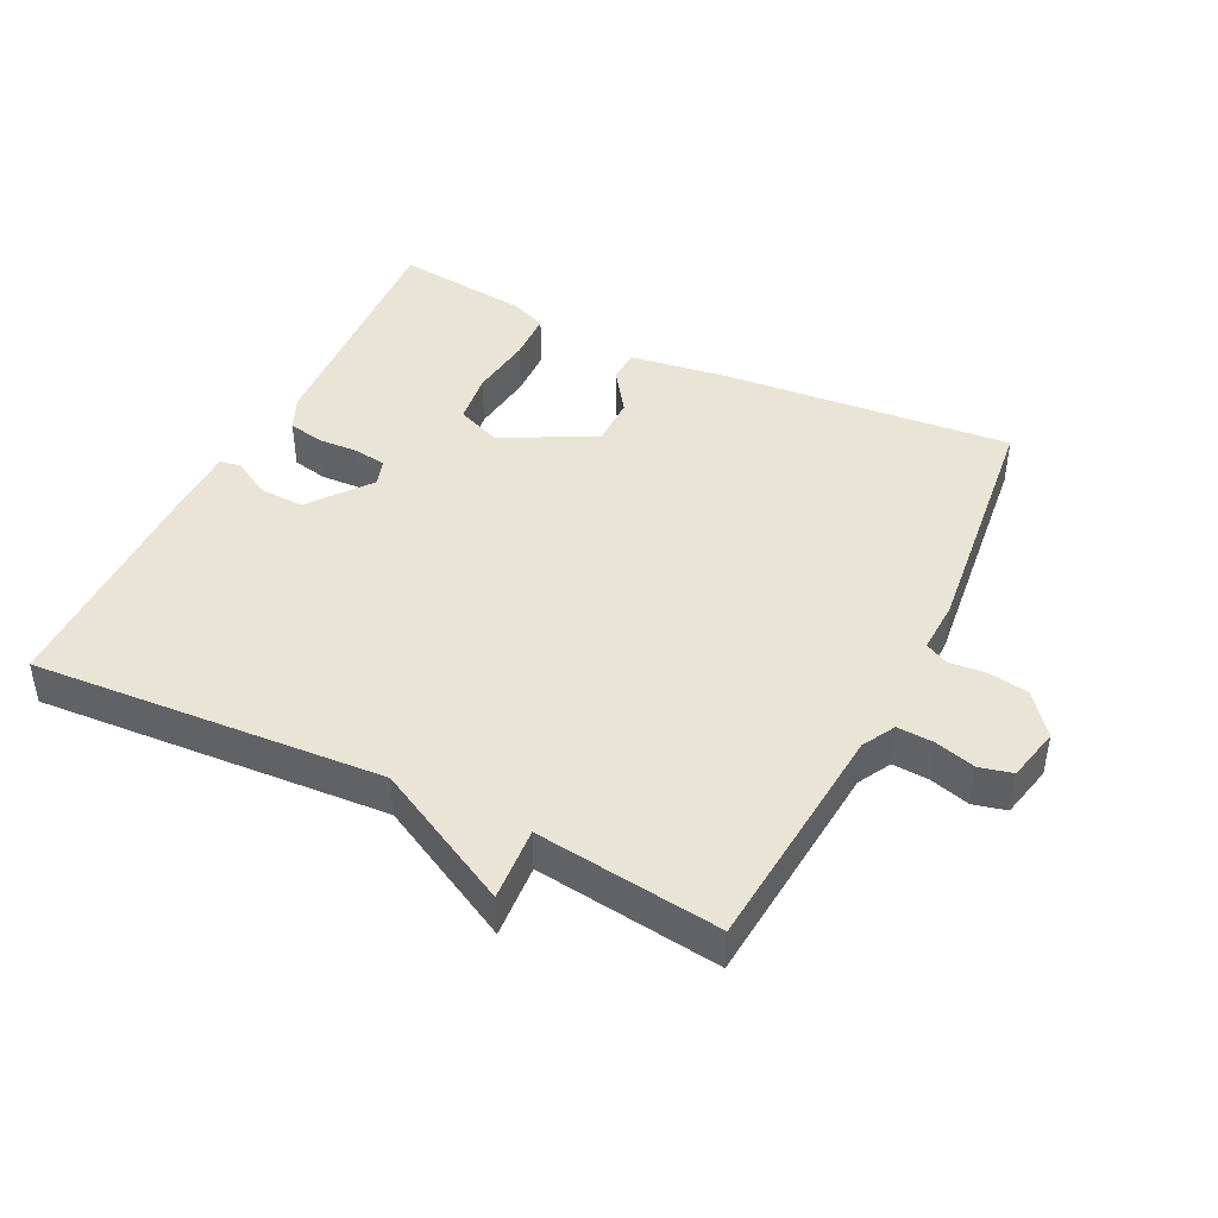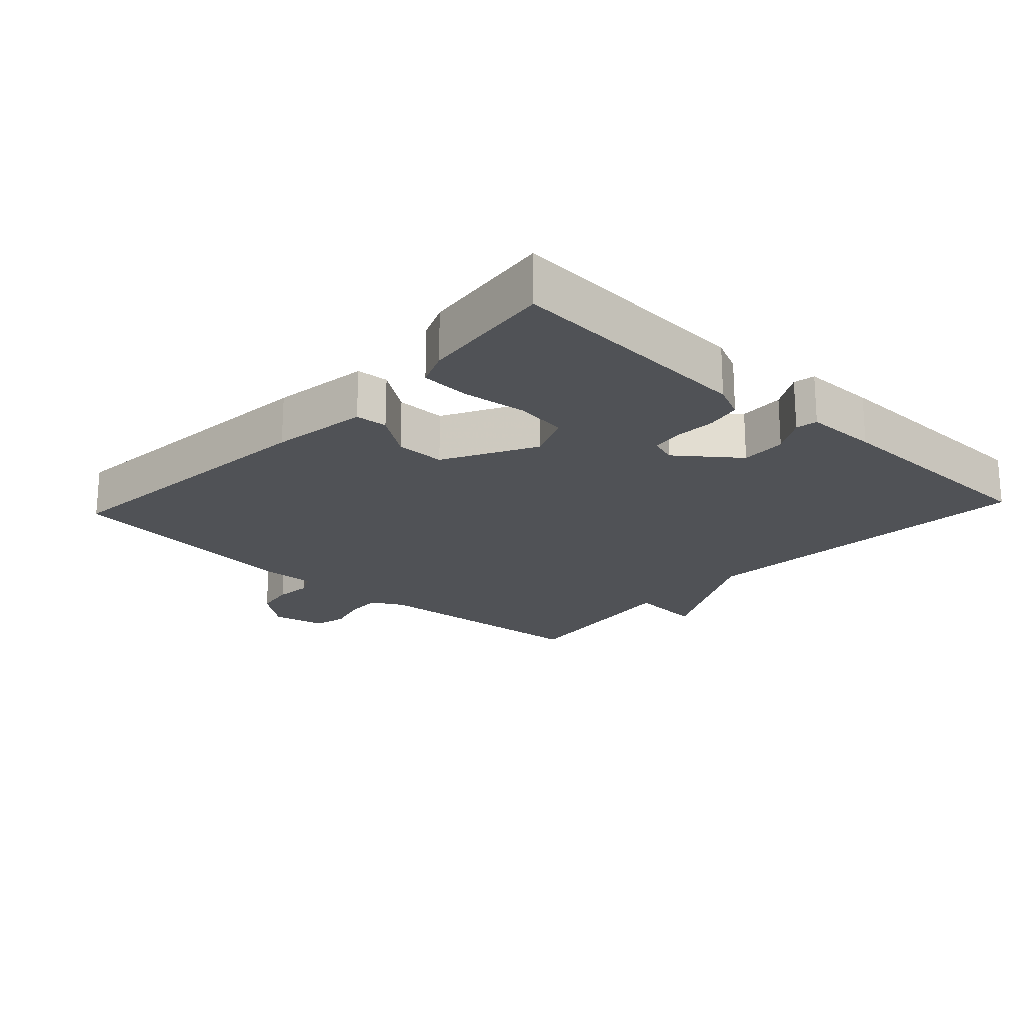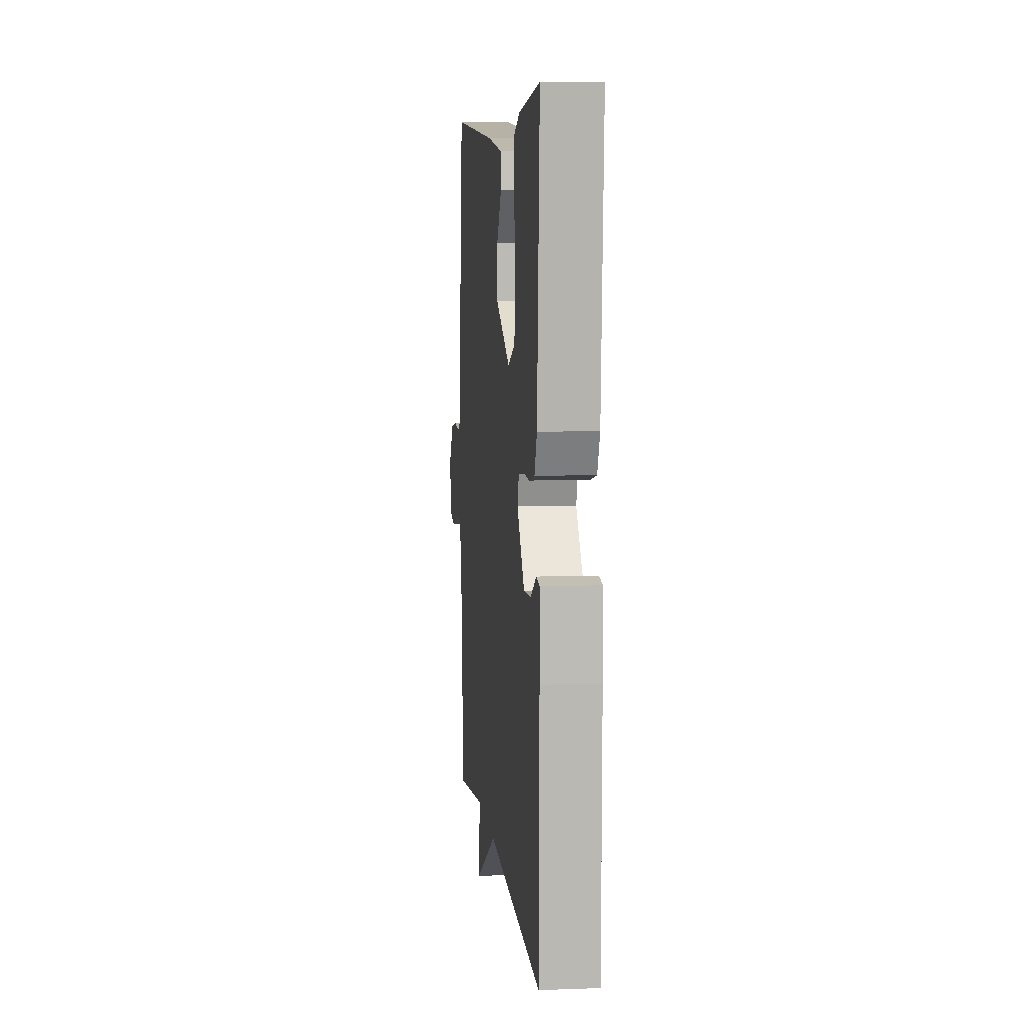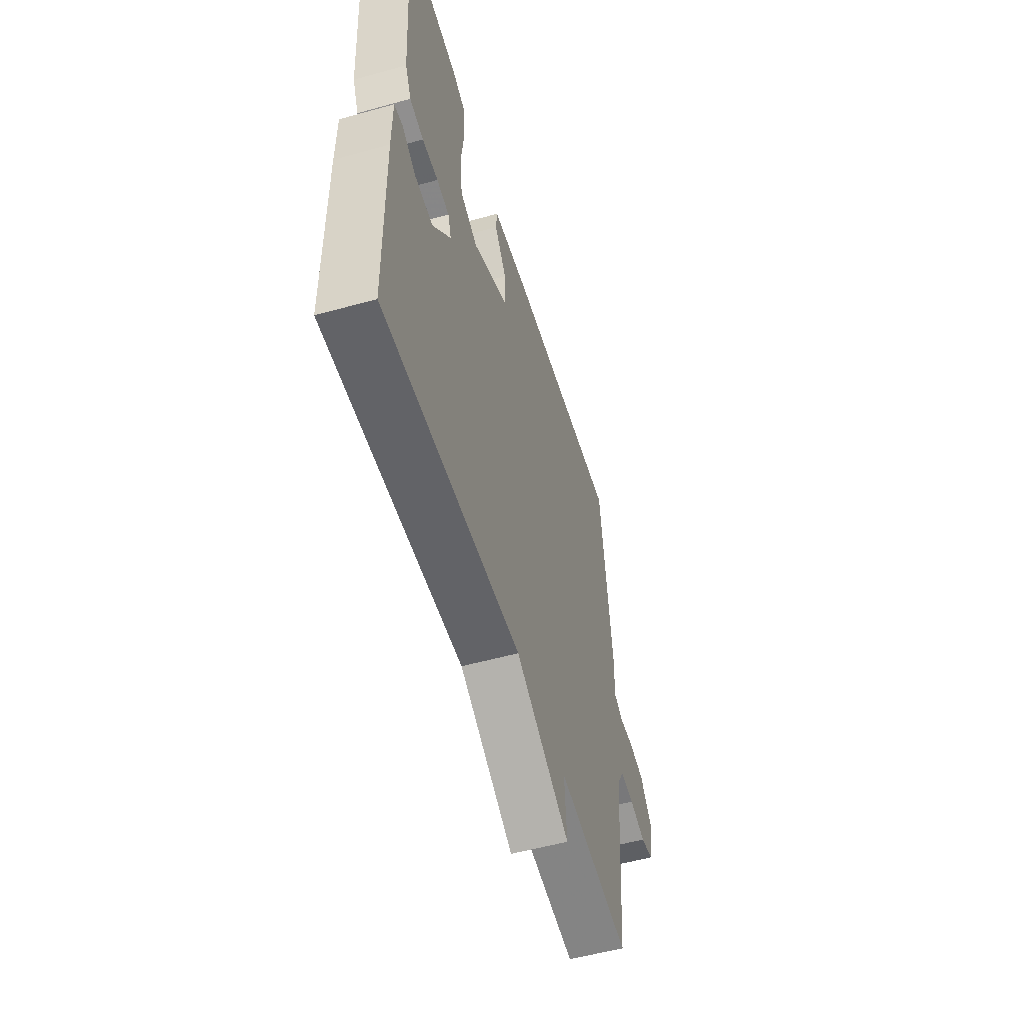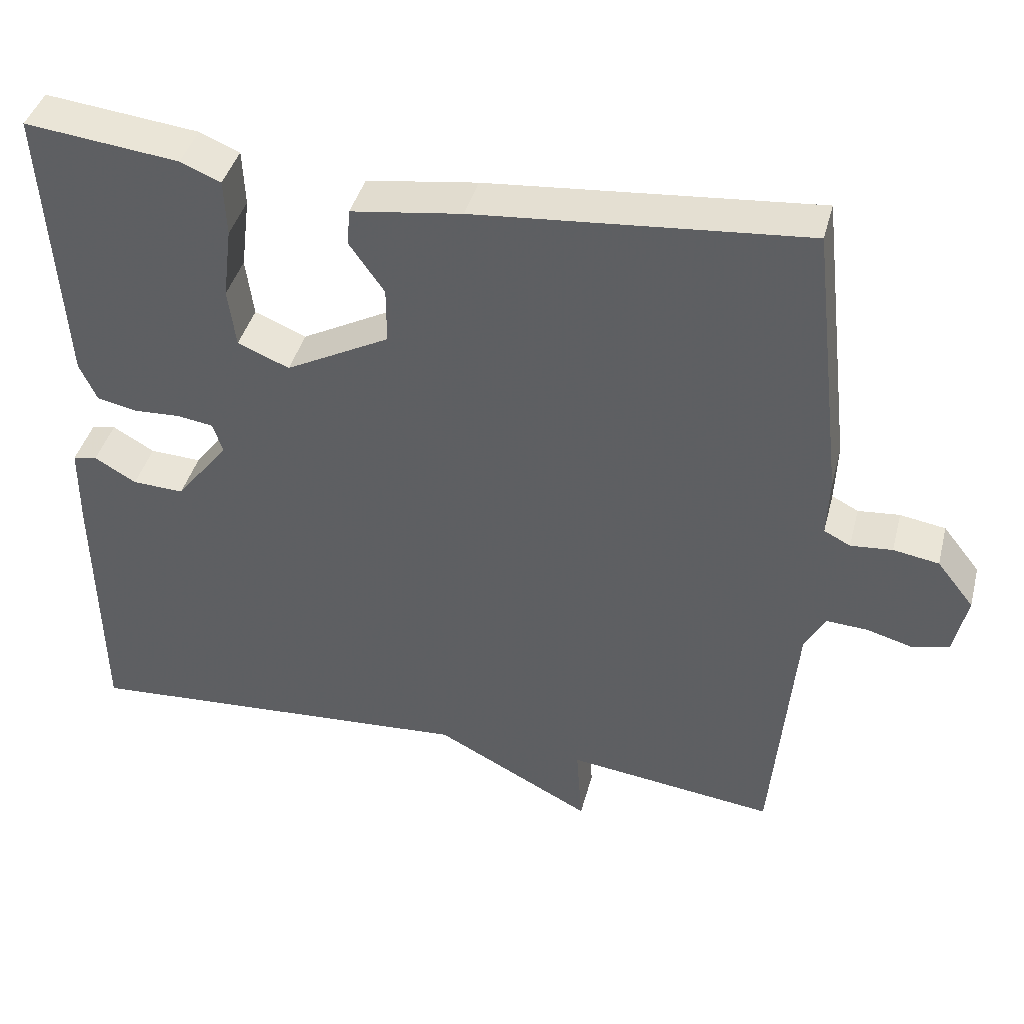
<metadata>
{"format":"obj","ext":"obj","renderer":"f3d","projection":"perspective","resolution":1024,"background":"white","views":[{"elev":43.6,"azim":-153.7,"up":"+Y"},{"elev":-20.6,"azim":47.1,"up":"+Y"},{"elev":7.0,"azim":84.0,"up":"+Z"},{"elev":-54.6,"azim":106.4,"up":"+Z"},{"elev":41.4,"azim":-165.6,"up":"+Z"}]}
</metadata>
<code>
v 0.5 0.07 -0.5
v -0.024 0.07 -0.465
v -0.232 0.07 -0.575
v -0.224 0.07 -0.465
v -0.5 0.07 -0.5
v -0.53 0.07 -0.153
v -0.557 0.07 -0.104
v -0.611 0.07 -0.107
v -0.672 0.07 -0.124
v -0.721 0.07 -0.112
v -0.739 0.07 -0.032
v -0.69 0.07 0.03
v -0.63 0.07 0.04
v -0.575 0.07 0.035
v -0.54 0.07 0.053
v -0.543 0.07 0.132
v -0.5 0.07 0.5
v -0.066 0.07 0.461
v 0.08 0.07 0.44
v 0.084 0.07 0.392
v 0.038 0.07 0.326
v 0.038 0.07 0.252
v 0.175 0.07 0.179
v 0.243 0.07 0.207
v 0.253 0.07 0.285
v 0.241 0.07 0.38
v 0.244 0.07 0.455
v 0.297 0.07 0.477
v 0.5 0.07 0.5
v 0.477 0.07 0.124
v 0.454 0.07 0.073
v 0.401 0.07 0.062
v 0.34 0.07 0.065
v 0.292 0.07 0.058
v 0.279 0.07 0.018
v 0.349 0.07 -0.072
v 0.417 0.07 -0.069
v 0.472 0.07 -0.037
v 0.504 0.07 -0.043
v 0.505 0.07 -0.152
v 0.5 0 -0.5
v -0.024 0 -0.465
v -0.232 0 -0.575
v -0.224 0 -0.465
v -0.5 0 -0.5
v -0.53 0 -0.153
v -0.557 0 -0.104
v -0.611 0 -0.107
v -0.672 0 -0.124
v -0.721 0 -0.112
v -0.739 0 -0.032
v -0.69 0 0.03
v -0.63 0 0.04
v -0.575 0 0.035
v -0.54 0 0.053
v -0.543 0 0.132
v -0.5 0 0.5
v -0.066 0 0.461
v 0.08 0 0.44
v 0.084 0 0.392
v 0.038 0 0.326
v 0.038 0 0.252
v 0.175 0 0.179
v 0.243 0 0.207
v 0.253 0 0.285
v 0.241 0 0.38
v 0.244 0 0.455
v 0.297 0 0.477
v 0.5 0 0.5
v 0.477 0 0.124
v 0.454 0 0.073
v 0.401 0 0.062
v 0.34 0 0.065
v 0.292 0 0.058
v 0.279 0 0.018
v 0.349 0 -0.072
v 0.417 0 -0.069
v 0.472 0 -0.037
v 0.504 0 -0.043
v 0.505 0 -0.152
f 40 1 2
f 39 40 2
f 38 39 2
f 37 38 2
f 2 3 4
f 37 2 4
f 36 37 4
f 4 5 6
f 36 4 6
f 35 36 6
f 34 35 6 7
f 31 32 33
f 30 31 33
f 29 30 33
f 28 29 33
f 27 28 33
f 26 27 33
f 25 26 33
f 24 25 33 34
f 23 24 34
f 34 7 8
f 23 34 8
f 22 23 8
f 19 20 21
f 18 19 21
f 17 18 21
f 16 17 21
f 15 16 21
f 8 9 10
f 22 8 10
f 21 22 10
f 15 21 10
f 14 15 10
f 12 13 14
f 11 12 14
f 10 11 14
f 42 41 80
f 42 80 79
f 42 79 78
f 42 78 77
f 44 43 42
f 44 42 77
f 44 77 76
f 46 45 44
f 46 44 76
f 46 76 75
f 47 46 75 74
f 73 72 71
f 73 71 70
f 73 70 69
f 73 69 68
f 73 68 67
f 73 67 66
f 73 66 65
f 74 73 65 64
f 74 64 63
f 48 47 74
f 48 74 63
f 48 63 62
f 61 60 59
f 61 59 58
f 61 58 57
f 61 57 56
f 61 56 55
f 50 49 48
f 50 48 62
f 50 62 61
f 50 61 55
f 50 55 54
f 54 53 52
f 54 52 51
f 54 51 50
f 1 41 42 2
f 2 42 43 3
f 3 43 44 4
f 4 44 45 5
f 5 45 46 6
f 6 46 47 7
f 7 47 48 8
f 8 48 49 9
f 9 49 50 10
f 10 50 51 11
f 11 51 52 12
f 12 52 53 13
f 13 53 54 14
f 14 54 55 15
f 15 55 56 16
f 16 56 57 17
f 17 57 58 18
f 18 58 59 19
f 19 59 60 20
f 20 60 61 21
f 21 61 62 22
f 22 62 63 23
f 23 63 64 24
f 24 64 65 25
f 25 65 66 26
f 26 66 67 27
f 27 67 68 28
f 28 68 69 29
f 29 69 70 30
f 30 70 71 31
f 31 71 72 32
f 32 72 73 33
f 33 73 74 34
f 34 74 75 35
f 35 75 76 36
f 36 76 77 37
f 37 77 78 38
f 38 78 79 39
f 39 79 80 40
f 40 80 41 1

</code>
